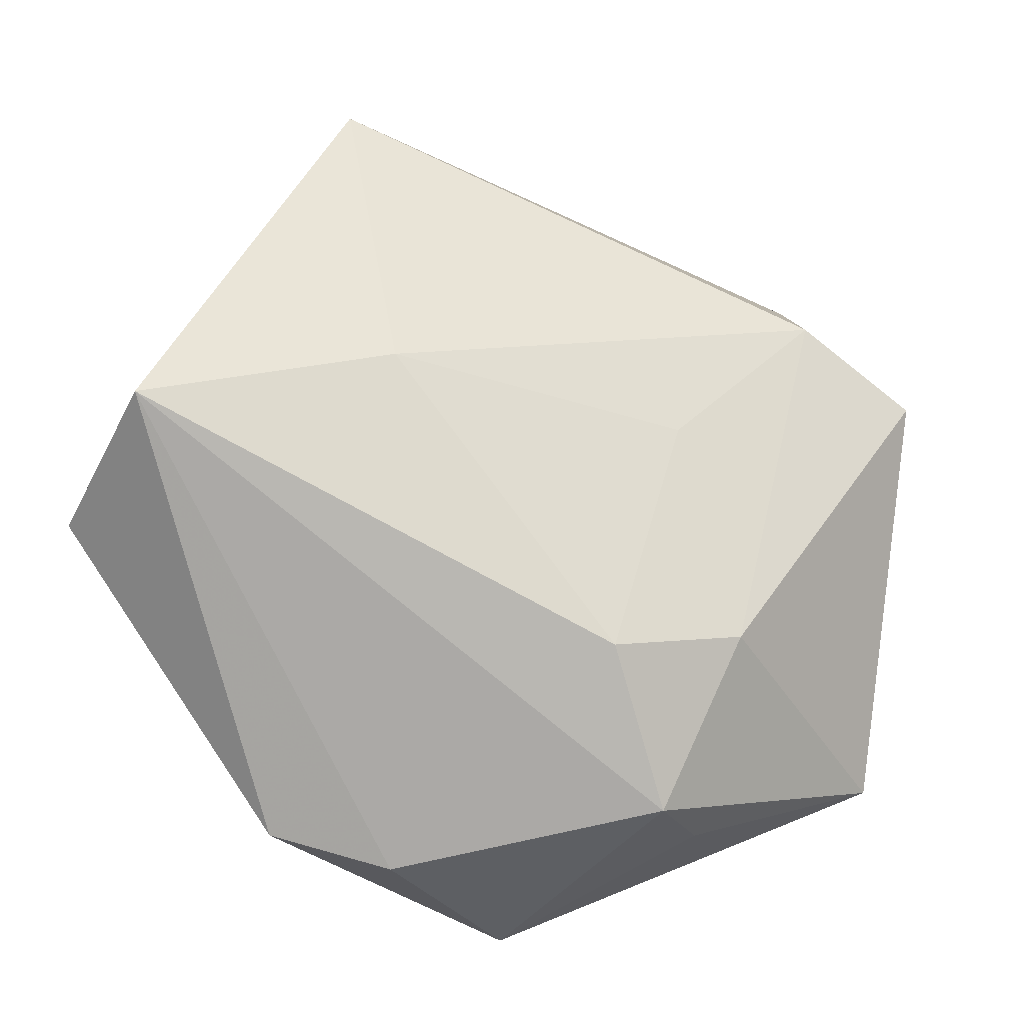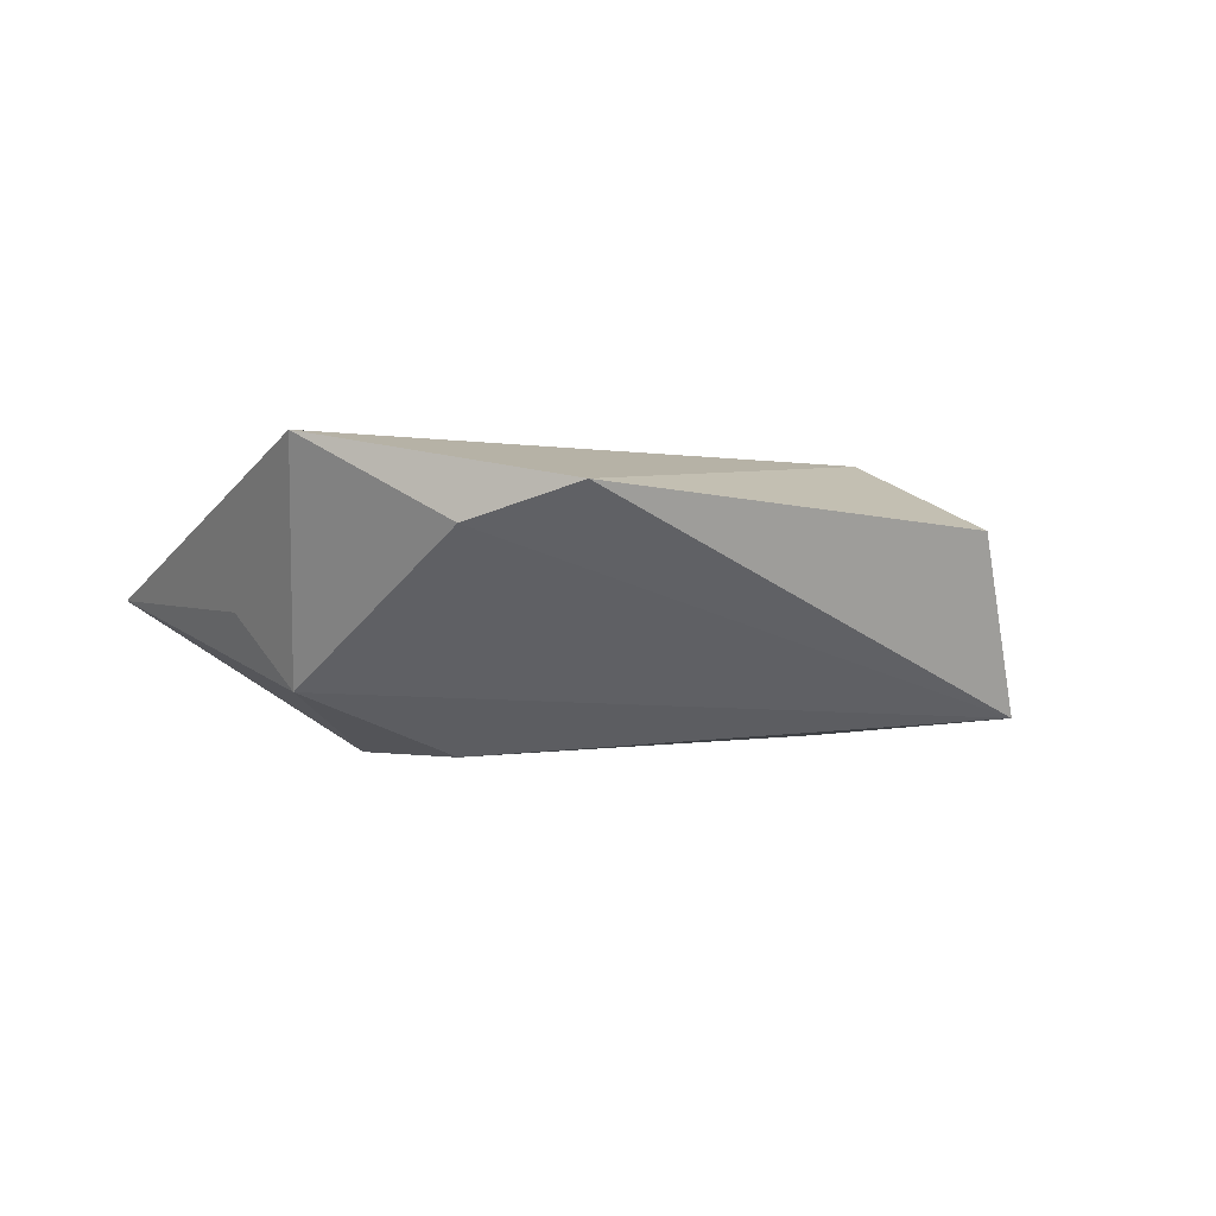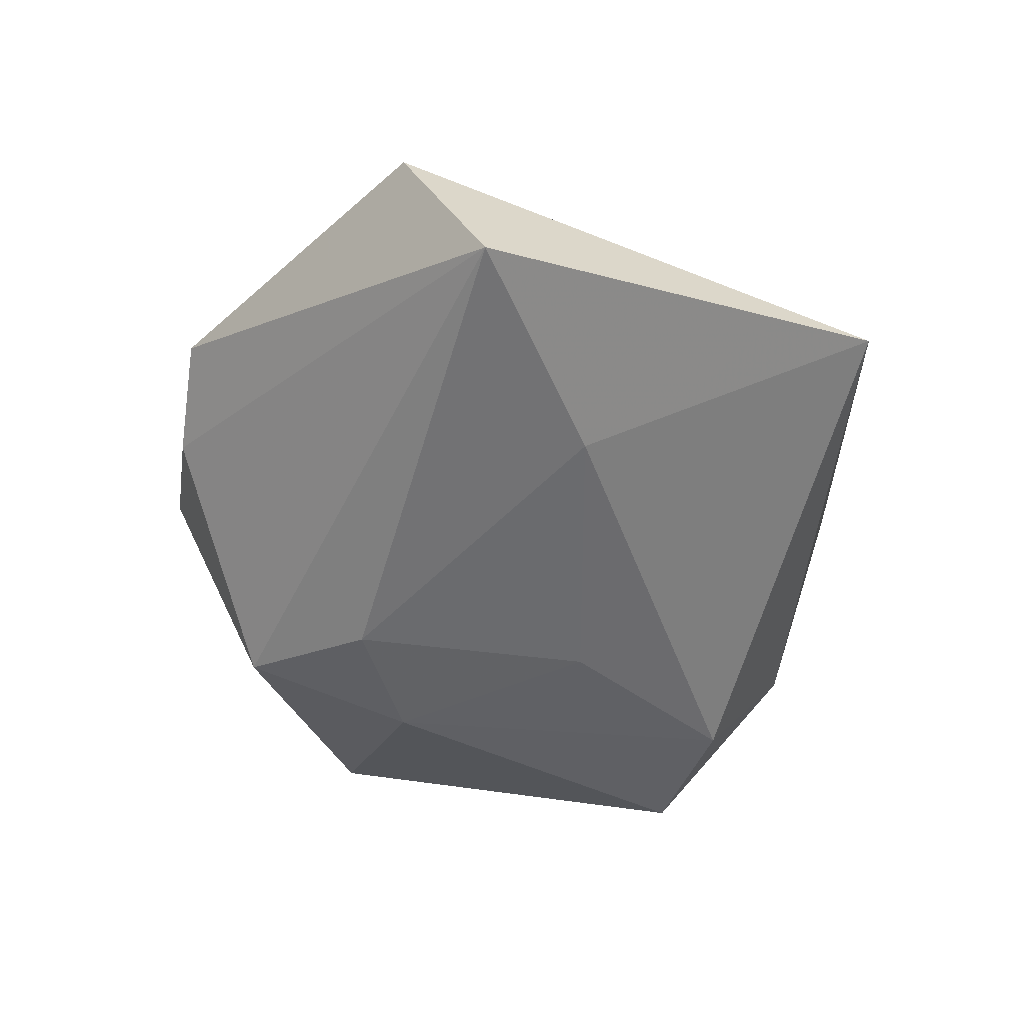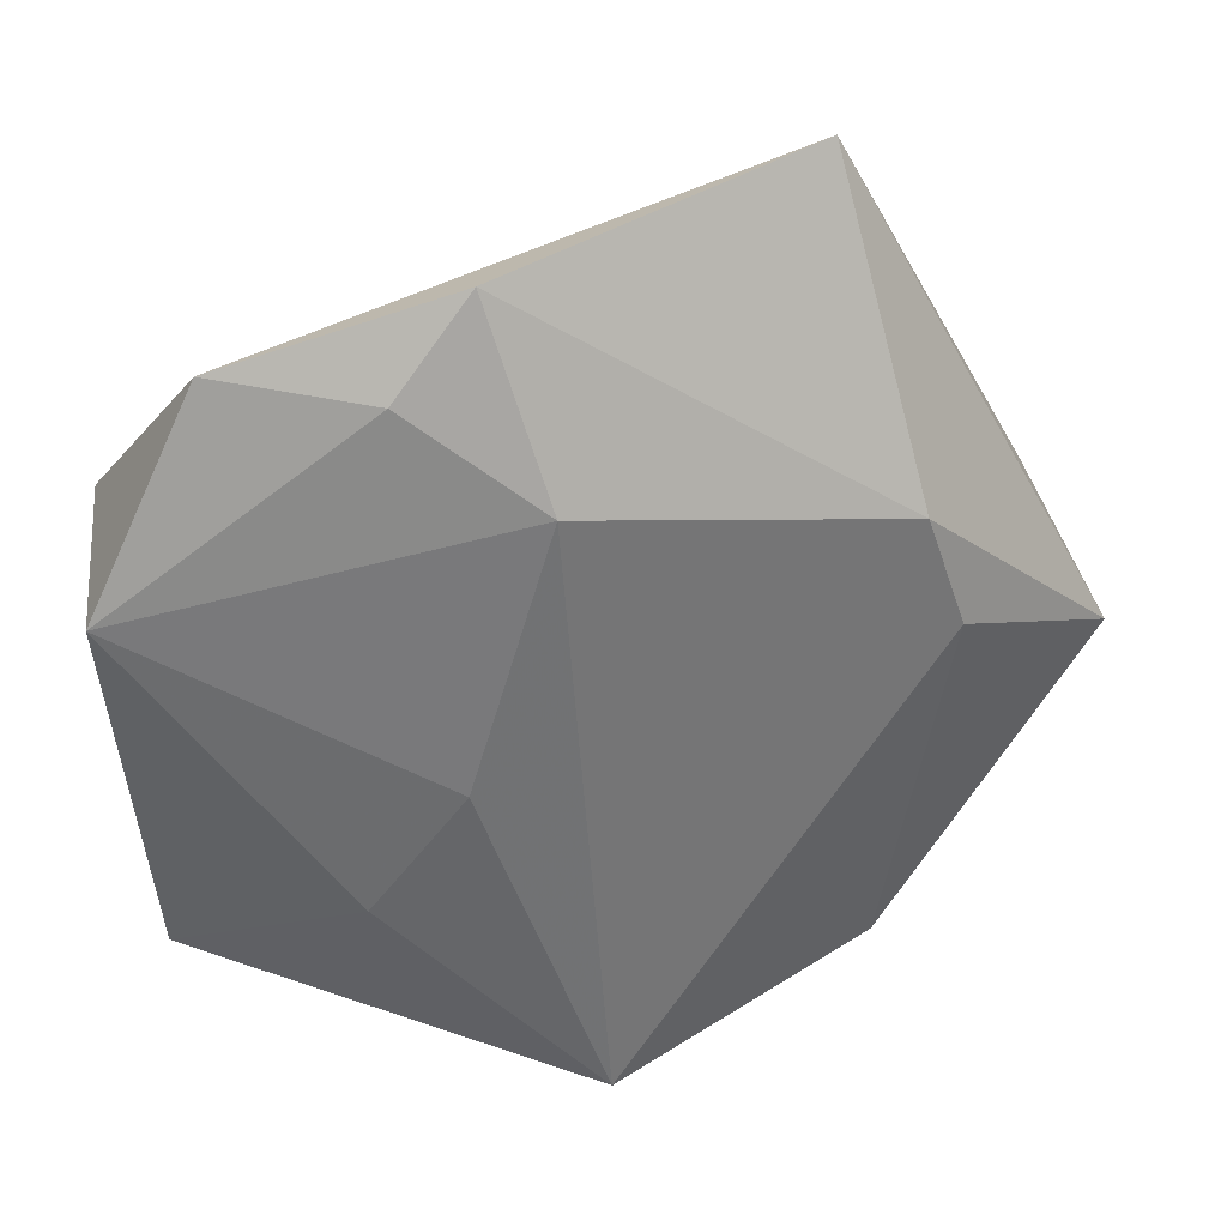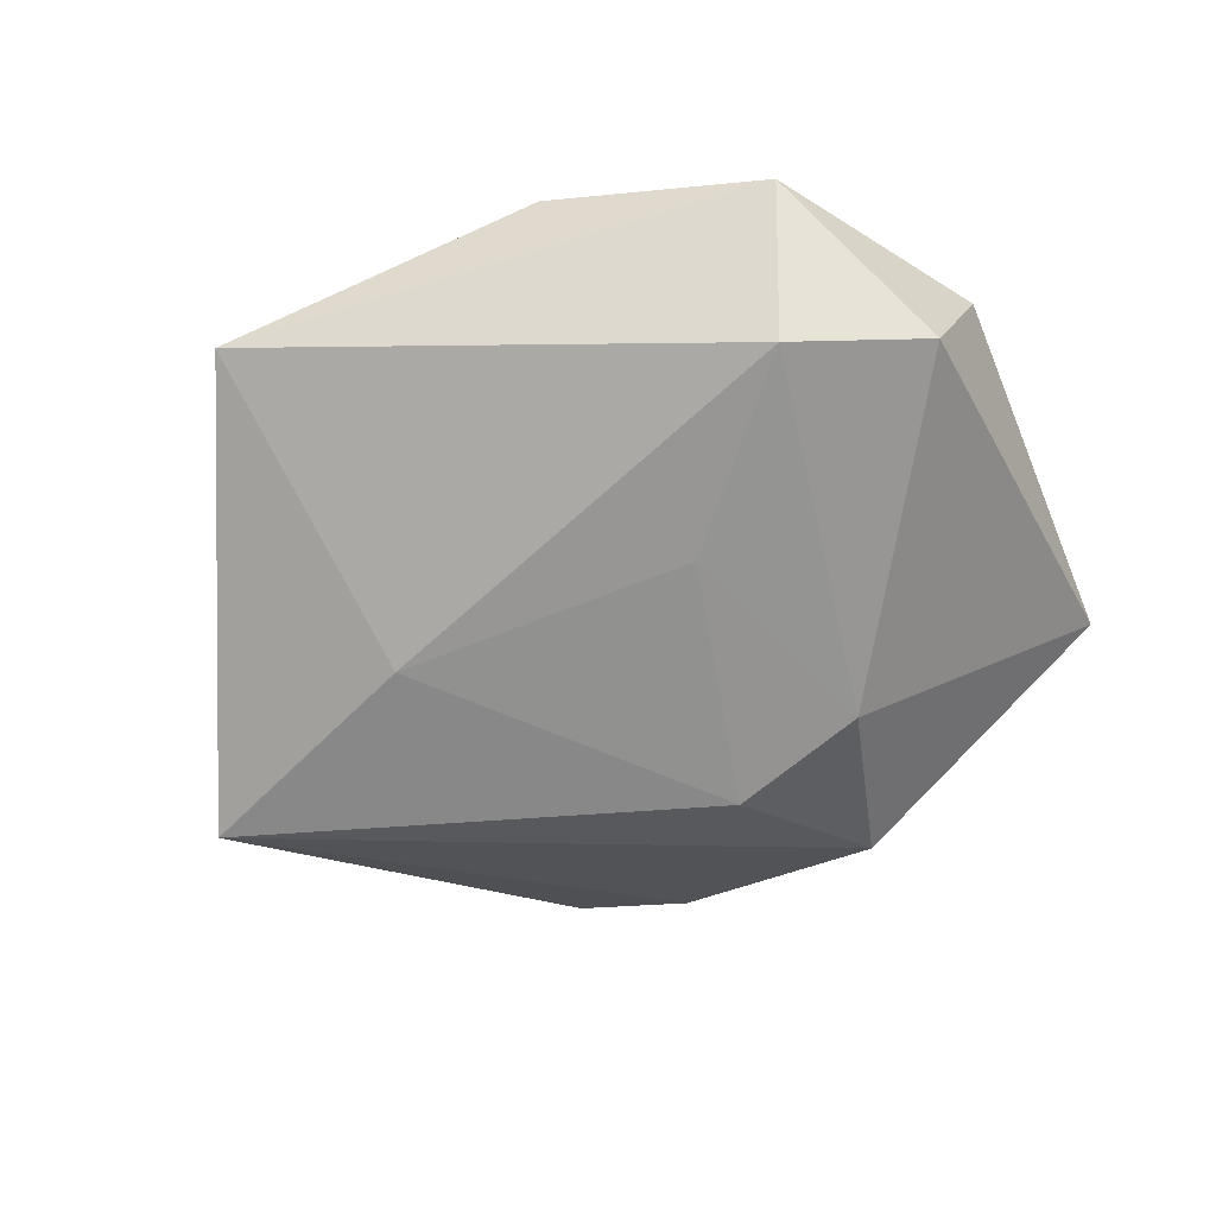
<metadata>
{"format":"obj","ext":"obj","renderer":"f3d","projection":"perspective","resolution":1024,"background":"white","views":[{"elev":-18.9,"azim":158.0,"up":"+Y"},{"elev":-6.0,"azim":36.0,"up":"+Z"},{"elev":-52.9,"azim":96.9,"up":"+Z"},{"elev":31.6,"azim":-15.9,"up":"+Y"},{"elev":-61.0,"azim":-150.3,"up":"+Z"}]}
</metadata>
<code>
v -0.01822 -0.01645 -0.01623
v -0.04739 0.01023 0.005268
v -0.0246 -0.02201 0.009829
v -0.04401 0.01561 -0.01116
v 0.015 -0.04094 0.003198
v 0.0328 0.001613 0.01242
v 0.02153 0.01136 -0.01449
v 0.04946 0.003018 -0.01406
v 0.02822 0.01418 0.01333
v 0.05204 -0.006476 0.003281
v -0.002631 -0.01927 -0.01735
v -0.04255 -0.02841 0.0006579
v -0.02079 0.03146 0.01142
v -0.01261 0.04107 0.01007
v -0.03026 0.02348 -0.01207
v -0.01085 -0.03528 -0.01117
v -0.01205 0.007366 -0.01456
v 0.0226 0.04684 0.0002715
v -0.007467 0.02126 0.01643
v -0.00165 -0.04624 0.013
v -0.03596 0.03298 0.004061
v 0.02763 -0.03752 0.006659
v -0.01544 -0.007853 0.01394
v -0.0187 -0.03583 -0.002692
f 8 18 10
f 10 18 9
f 6 10 9
f 9 18 14
f 2 12 3
f 3 12 20
f 3 23 2
f 20 23 3
f 16 5 20
f 16 12 1
f 8 5 16
f 1 15 17
f 7 18 8
f 7 15 18
f 7 17 15
f 4 12 2
f 1 12 4
f 4 15 1
f 22 6 20
f 10 6 22
f 20 5 22
f 8 10 22
f 22 5 8
f 9 14 19
f 19 6 9
f 20 6 19
f 19 23 20
f 2 23 19
f 20 12 24
f 24 16 20
f 12 16 24
f 8 16 11
f 11 16 1
f 11 7 8
f 1 17 11
f 17 7 11
f 15 4 21
f 18 15 21
f 21 14 18
f 21 4 2
f 13 19 14
f 14 21 13
f 2 19 13
f 13 21 2

</code>
